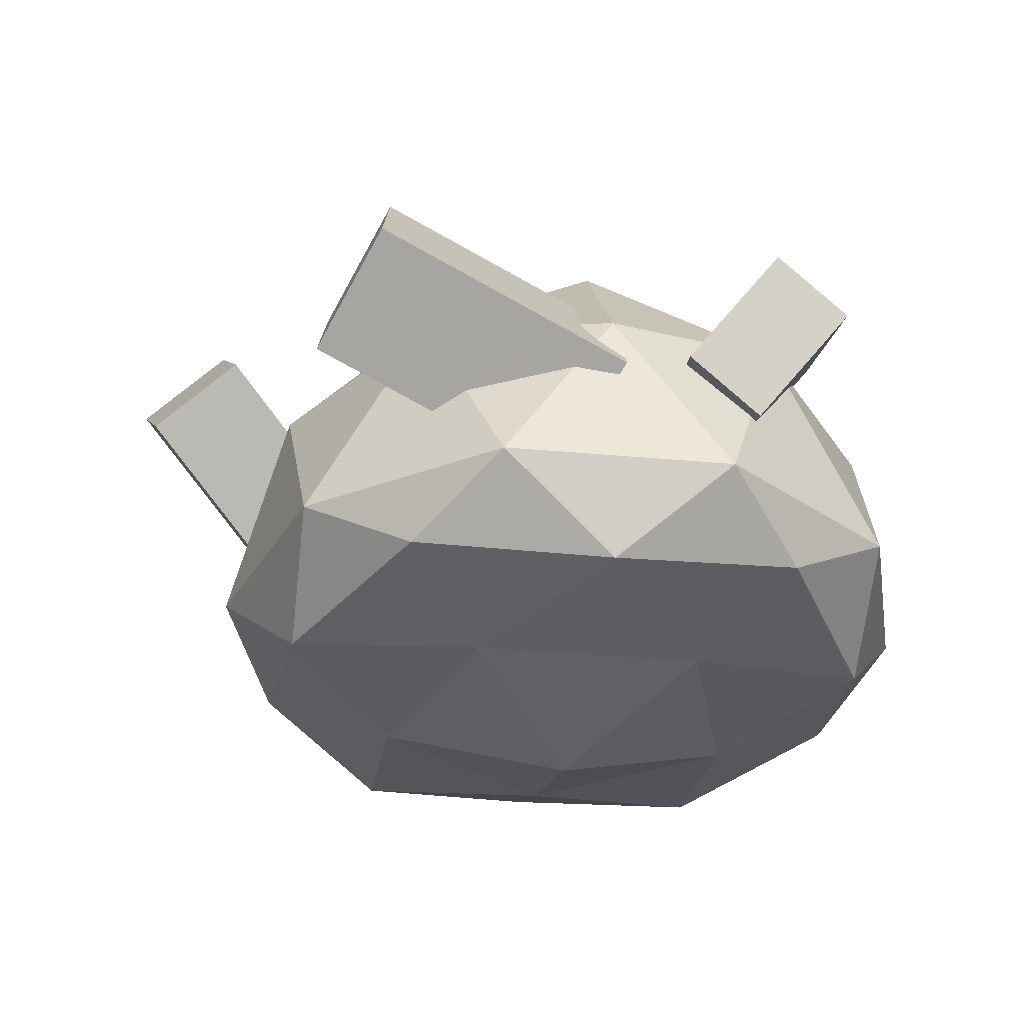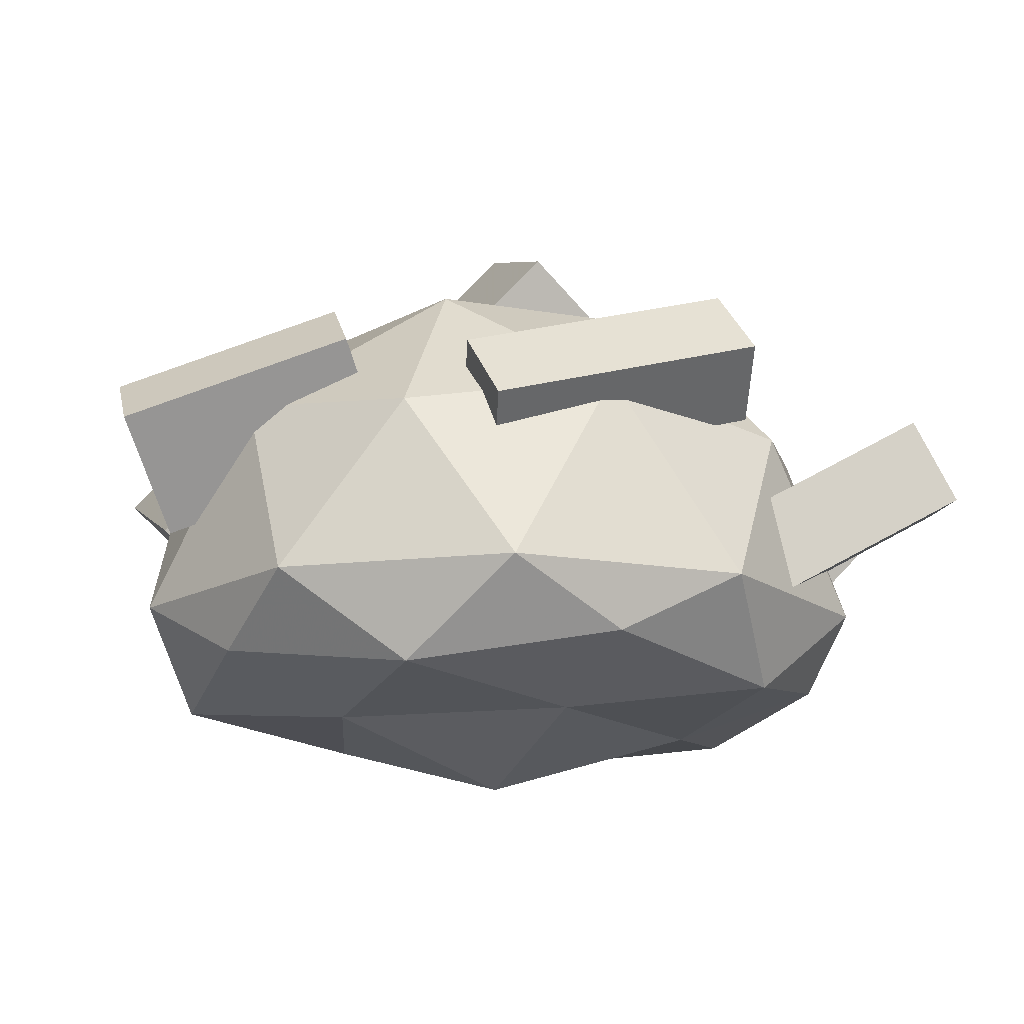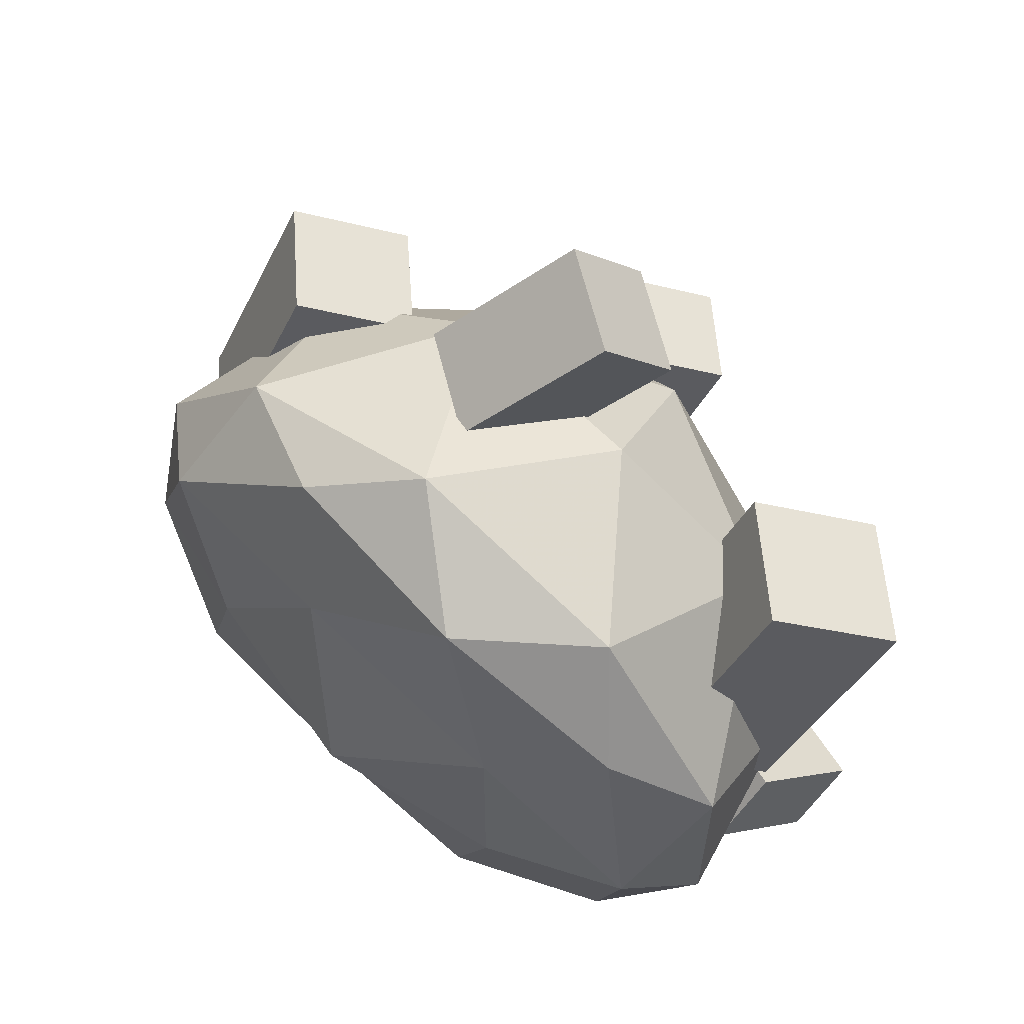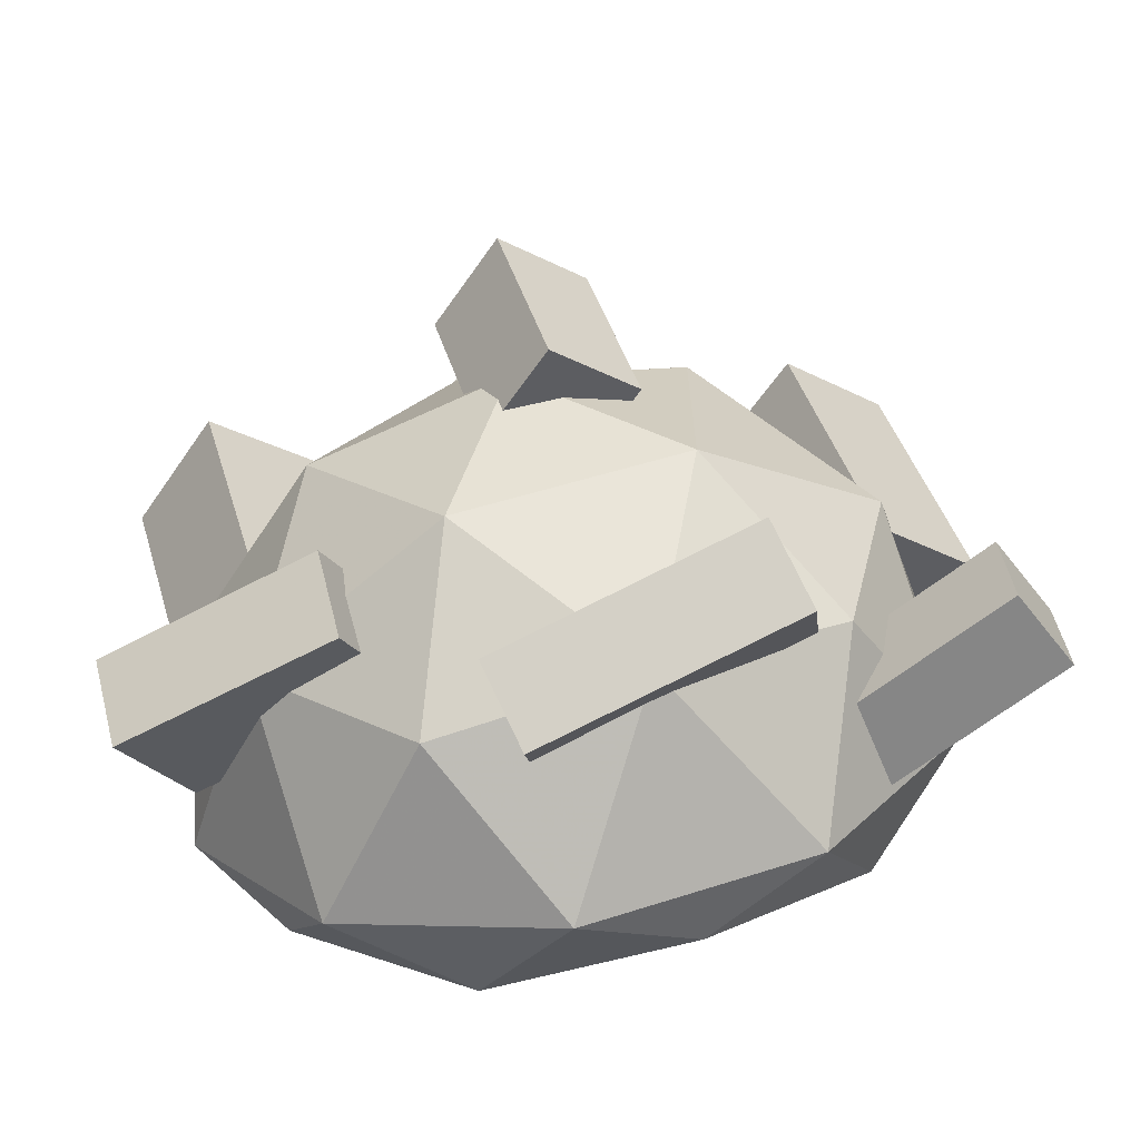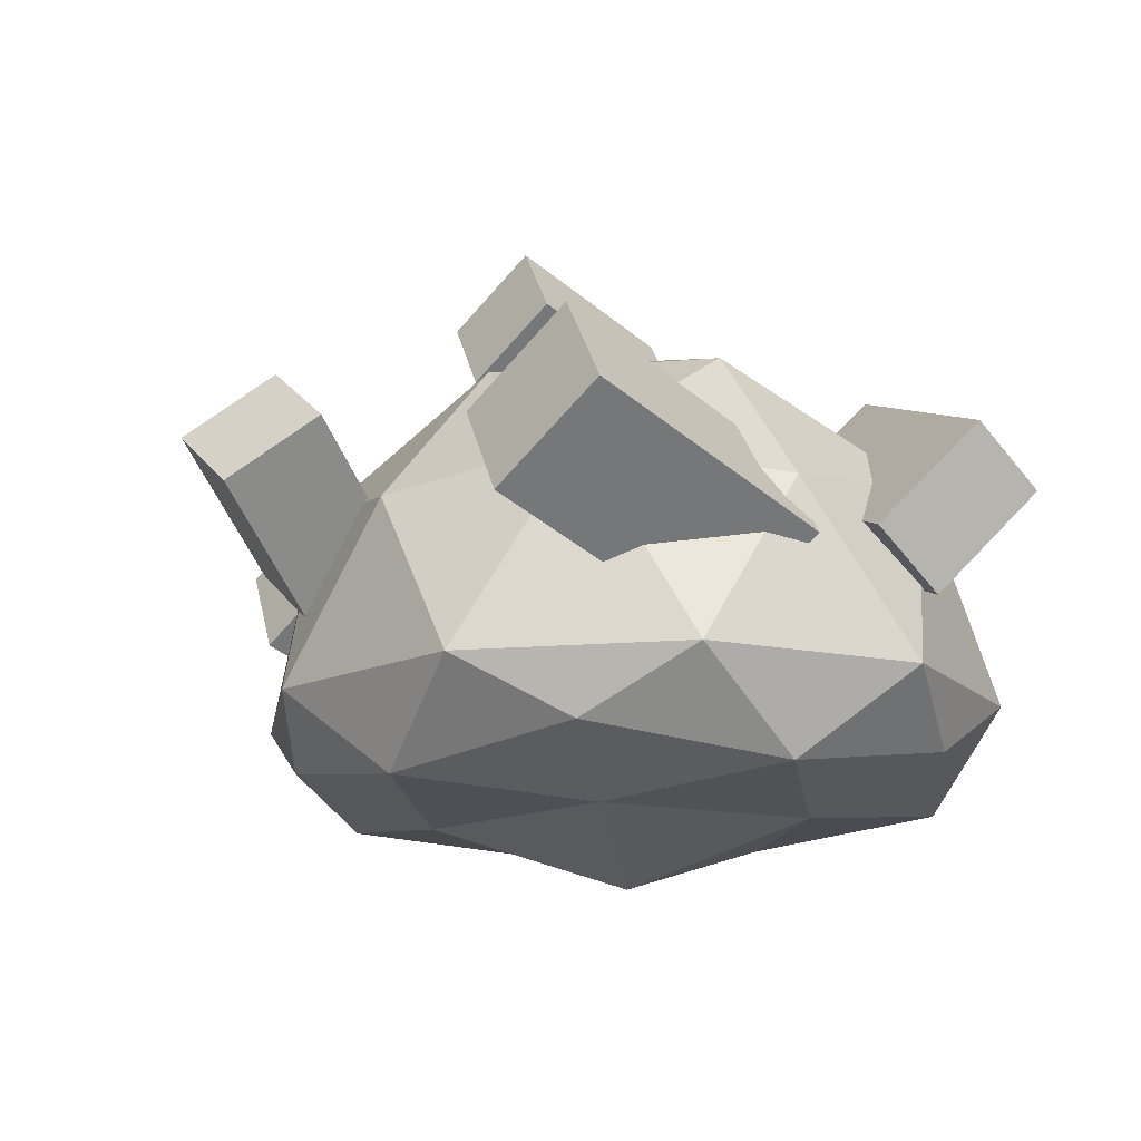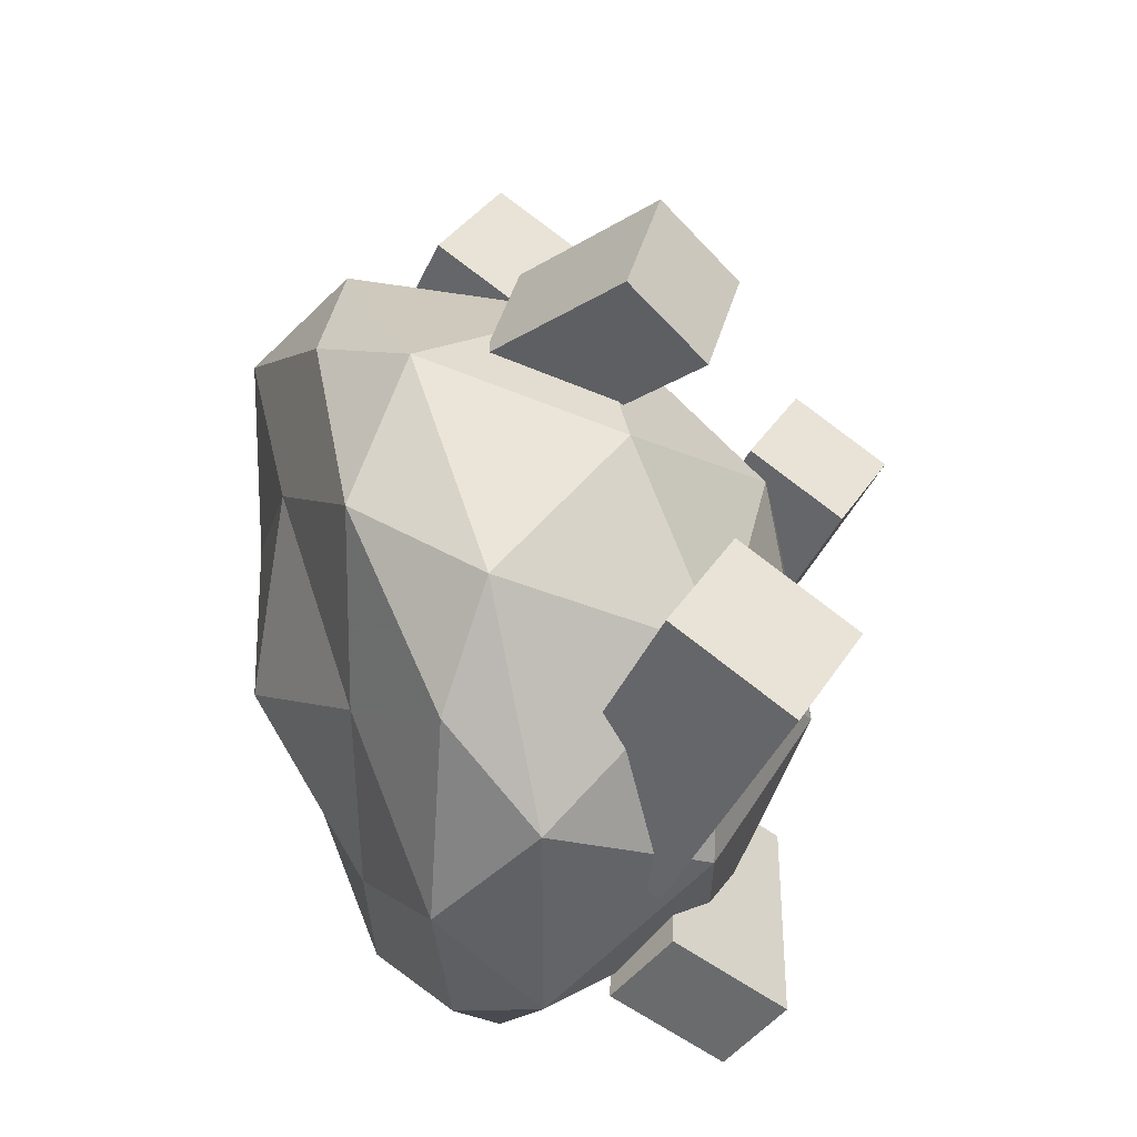
<metadata>
{"format":"obj","ext":"obj","renderer":"f3d","projection":"perspective","resolution":1024,"background":"white","views":[{"elev":-30.0,"azim":82.1,"up":"+Y"},{"elev":-15.4,"azim":176.6,"up":"+Y"},{"elev":61.7,"azim":39.6,"up":"+Z"},{"elev":-66.8,"azim":-170.8,"up":"+Z"},{"elev":-14.0,"azim":64.0,"up":"+Y"},{"elev":41.3,"azim":71.3,"up":"+Z"}]}
</metadata>
<code>
o Icosphere
v -0.1076 -0.4692 -0.2464
v -0.1554 -0.5565 -0.2362
v -0.4626 -0.3888 -0.24
v -0.4148 -0.3015 -0.2502
v -0.1033 -0.4588 -0.137
v -0.151 -0.5461 -0.1268
v -0.4582 -0.3784 -0.1306
v -0.4105 -0.2911 -0.1408
v 0.1291 -0.3106 0.4859
v 0.03229 -0.2415 0.5018
v -0.06899 -0.3533 0.3705
v 0.02783 -0.4224 0.3547
v 0.1656 -0.239 0.3968
v 0.06881 -0.1699 0.4126
v -0.03247 -0.2818 0.2813
v 0.06434 -0.3509 0.2655
v 0.1803 -0.3348 -0.1927
v 0.2279 -0.2268 -0.2854
v 0.4713 -0.3157 -0.2641
v 0.4237 -0.4237 -0.1714
v 0.1956 -0.2744 -0.1145
v 0.2431 -0.1664 -0.2071
v 0.4865 -0.2553 -0.1858
v 0.4389 -0.3633 -0.0932
v -0.2421 -0.3901 0.3024
v -0.3382 -0.2893 0.2879
v -0.4023 -0.3885 0.02308
v -0.3062 -0.4893 0.03756
v -0.1451 -0.3055 0.2473
v -0.2412 -0.2048 0.2328
v -0.3053 -0.304 -0.03207
v -0.2092 -0.4047 -0.01759
v 0.04194 -0.1362 0.1707
v -0.04043 -0.04986 0.1583
v -0.08464 -0.1183 -0.02439
v -0.002275 -0.2046 -0.01198
v 0.1251 -0.06376 0.1234
v 0.04271 0.02262 0.111
v -0.001501 -0.04578 -0.07166
v 0.08087 -0.1322 -0.05925
v 0.4056 -0.3687 0.3113
v 0.3026 -0.2608 0.2958
v 0.2363 -0.3634 0.02182
v 0.3393 -0.4713 0.03733
v 0.5095 -0.2781 0.2522
v 0.4066 -0.1701 0.2367
v 0.3403 -0.2728 -0.03727
v 0.4432 -0.3807 -0.02175
v -0.2211 -0.3053 -0.2606
v -0.221 -0.2461 -0.3412
v 0.06417 -0.3215 -0.3961
v 0.06401 -0.3807 -0.3154
v -0.19 -0.2287 -0.2043
v -0.1899 -0.1695 -0.2849
v 0.09526 -0.245 -0.3398
v 0.0951 -0.3041 -0.2592
v 0.04705 -0.6876 -0.01124
v 0.3514 -0.5687 0.199
v -0.06919 -0.5687 0.329
v -0.3291 -0.5687 -0.01124
v -0.06919 -0.5687 -0.3515
v 0.3514 -0.5687 -0.2215
v 0.1633 -0.3166 0.329
v -0.2573 -0.3166 0.199
v -0.2573 -0.3166 -0.2215
v 0.1633 -0.3166 -0.3515
v 0.4232 -0.3166 -0.01124
v 0.04705 -0.08759 -0.01124
v -0.02127 -0.6257 0.1888
v 0.2259 -0.6257 0.1124
v 0.1576 -0.6013 0.3124
v 0.4048 -0.6013 -0.01124
v 0.2259 -0.6257 -0.1348
v -0.1741 -0.6257 -0.01124
v -0.2424 -0.6013 0.1888
v -0.02127 -0.6257 -0.2112
v -0.2424 -0.6013 -0.2112
v 0.1576 -0.6013 -0.3348
v 0.4471 -0.5019 0.1124
v 0.4471 -0.5019 -0.1348
v 0.04705 -0.5019 0.3888
v 0.2943 -0.5019 0.3124
v -0.3529 -0.5019 0.1124
v -0.2002 -0.5019 0.3124
v -0.2002 -0.5019 -0.3348
v -0.3529 -0.5019 -0.1348
v 0.2943 -0.5019 -0.3348
v 0.04705 -0.5019 -0.4112
v 0.3365 -0.2841 0.1888
v -0.06351 -0.2841 0.3124
v -0.3107 -0.2841 -0.01124
v -0.06351 -0.2841 -0.3348
v 0.3365 -0.2841 -0.2112
v 0.1154 -0.1495 0.1888
v 0.2682 -0.1495 -0.01124
v -0.1318 -0.1495 0.1124
v -0.1318 -0.1495 -0.1348
v 0.1154 -0.1495 -0.2112
f 5 6 2 1
f 6 7 3 2
f 7 8 4 3
f 8 5 1 4
f 1 2 3 4
f 8 7 6 5
f 13 14 10 9
f 14 15 11 10
f 15 16 12 11
f 16 13 9 12
f 9 10 11 12
f 16 15 14 13
f 21 22 18 17
f 22 23 19 18
f 23 24 20 19
f 24 21 17 20
f 17 18 19 20
f 24 23 22 21
f 29 30 26 25
f 30 31 27 26
f 31 32 28 27
f 32 29 25 28
f 25 26 27 28
f 32 31 30 29
f 37 38 34 33
f 38 39 35 34
f 39 40 36 35
f 40 37 33 36
f 33 34 35 36
f 40 39 38 37
f 45 46 42 41
f 46 47 43 42
f 47 48 44 43
f 48 45 41 44
f 41 42 43 44
f 48 47 46 45
f 53 54 50 49
f 54 55 51 50
f 55 56 52 51
f 56 53 49 52
f 49 50 51 52
f 56 55 54 53
f 57 70 69
f 58 70 72
f 57 69 74
f 57 74 76
f 57 76 73
f 58 72 79
f 59 71 81
f 60 75 83
f 61 77 85
f 62 78 87
f 58 79 82
f 59 81 84
f 60 83 86
f 61 85 88
f 62 87 80
f 63 89 94
f 64 90 96
f 65 91 97
f 66 92 98
f 67 93 95
f 69 71 59
f 69 70 71
f 70 58 71
f 72 73 62
f 72 70 73
f 70 57 73
f 74 75 60
f 74 69 75
f 69 59 75
f 76 77 61
f 76 74 77
f 74 60 77
f 73 78 62
f 73 76 78
f 76 61 78
f 79 80 67
f 79 72 80
f 72 62 80
f 81 82 63
f 81 71 82
f 71 58 82
f 83 84 64
f 83 75 84
f 75 59 84
f 85 86 65
f 85 77 86
f 77 60 86
f 87 88 66
f 87 78 88
f 78 61 88
f 82 89 63
f 82 79 89
f 79 67 89
f 84 90 64
f 84 81 90
f 81 63 90
f 86 91 65
f 86 83 91
f 83 64 91
f 88 92 66
f 88 85 92
f 85 65 92
f 80 93 67
f 80 87 93
f 87 66 93
f 94 95 68
f 94 89 95
f 89 67 95
f 96 94 68
f 96 90 94
f 90 63 94
f 97 96 68
f 97 91 96
f 91 64 96
f 98 97 68
f 98 92 97
f 92 65 97
f 95 98 68
f 95 93 98
f 93 66 98

</code>
